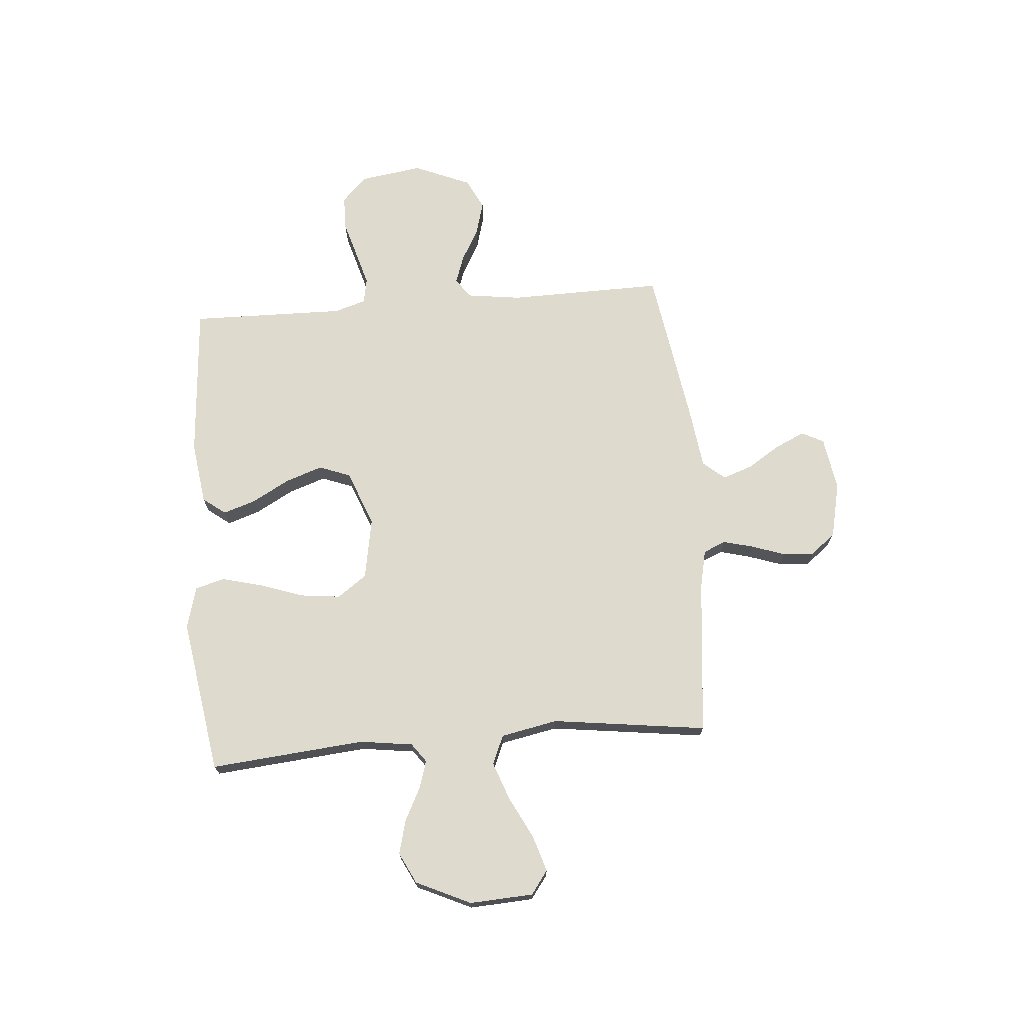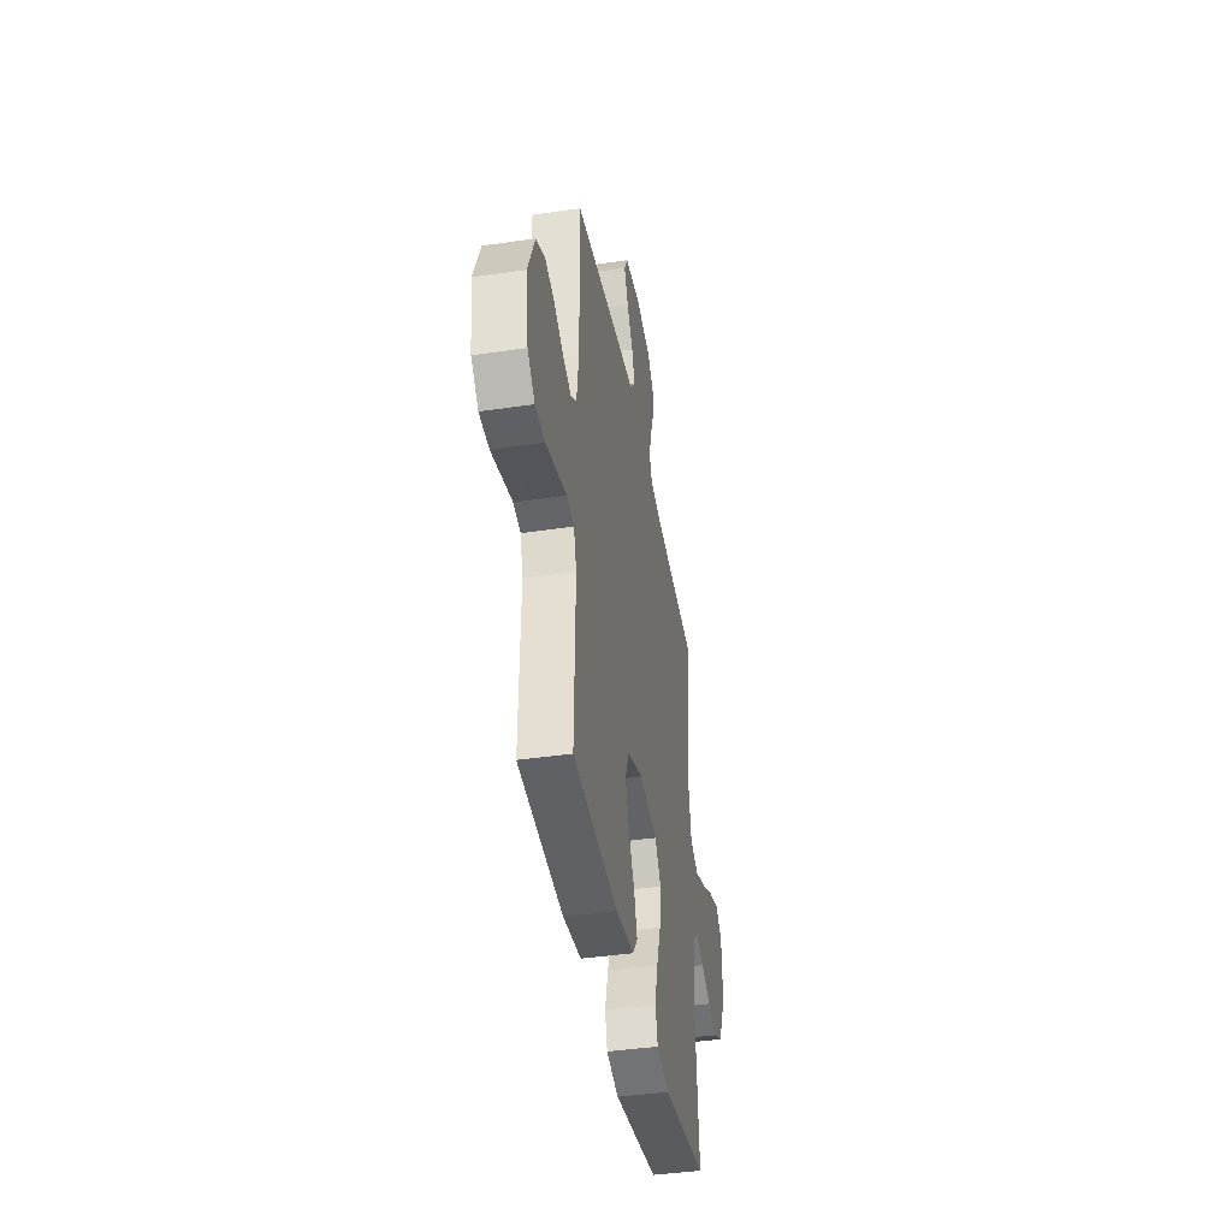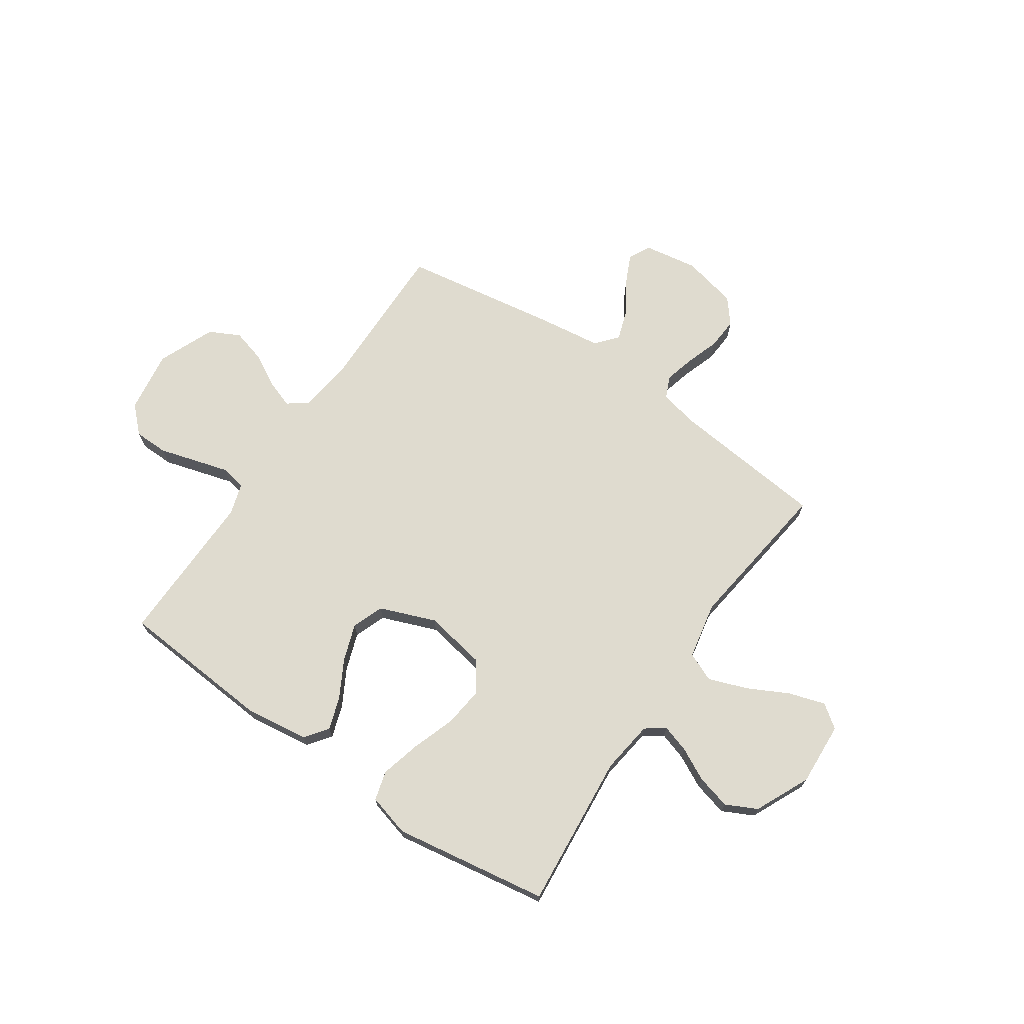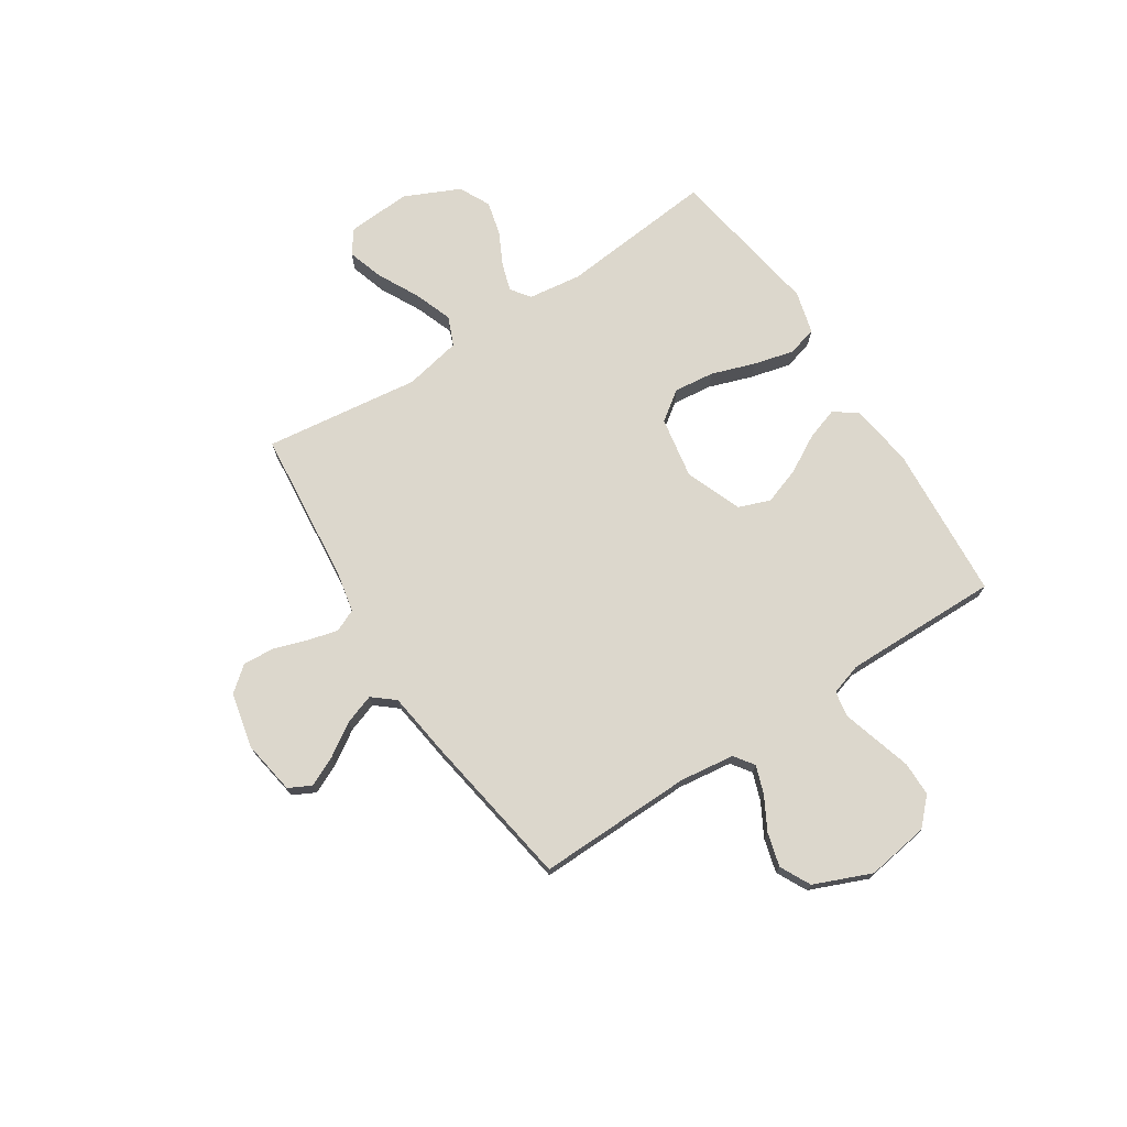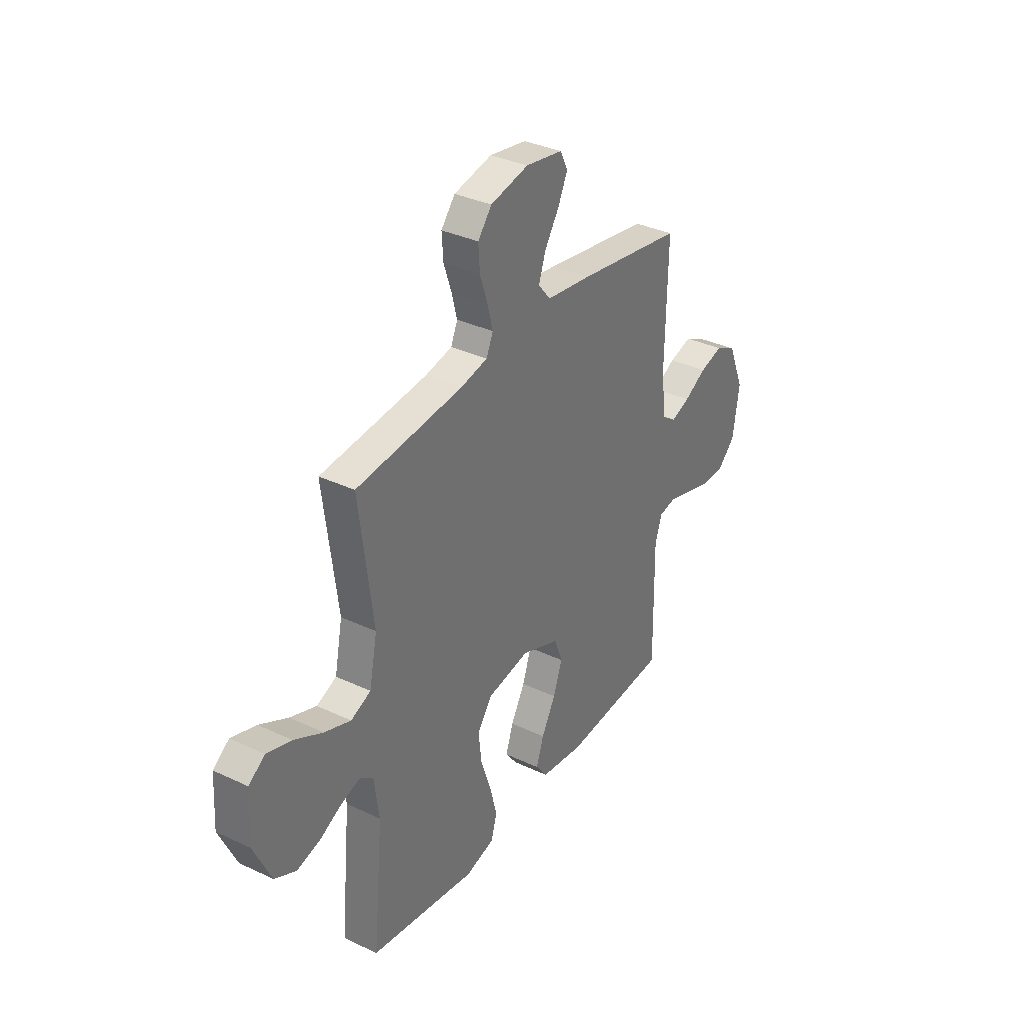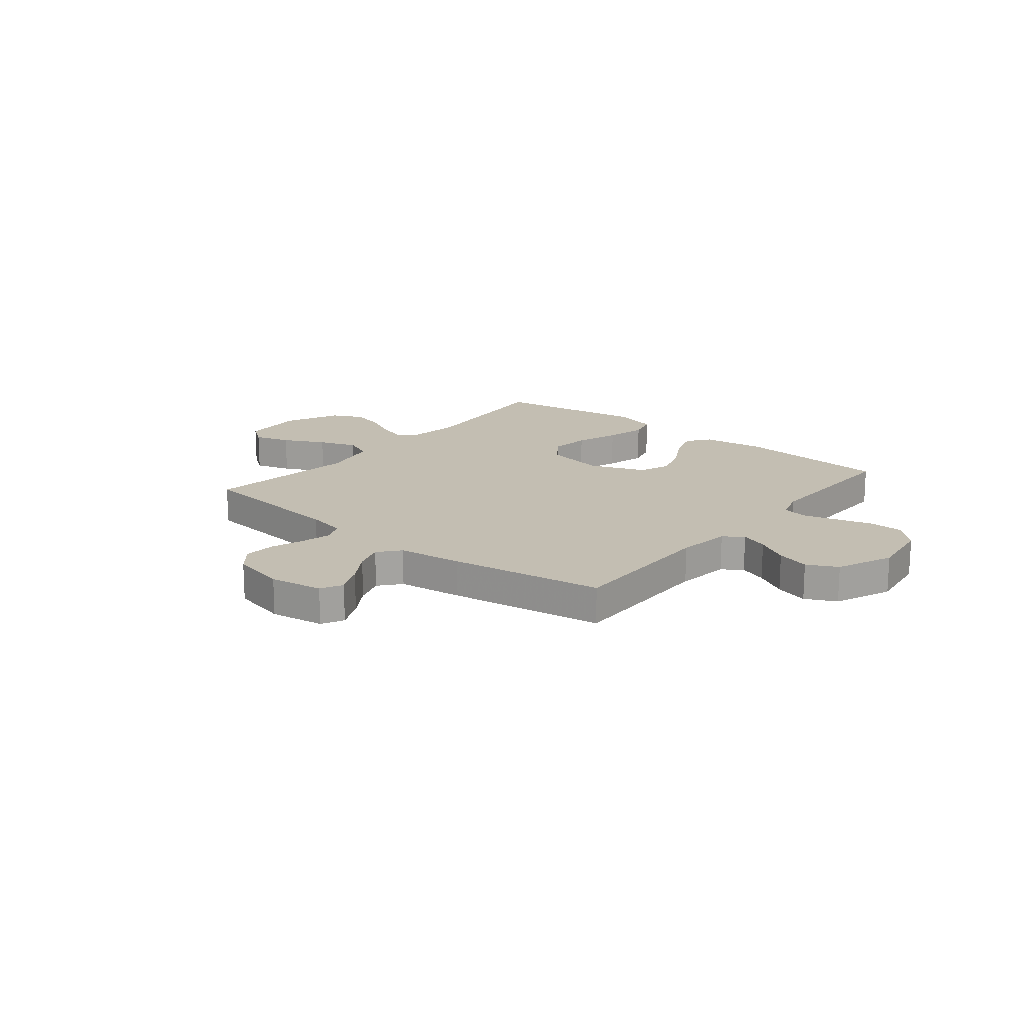
<metadata>
{"format":"obj","ext":"obj","renderer":"f3d","projection":"perspective","resolution":1024,"background":"white","views":[{"elev":71.2,"azim":-94.6,"up":"+Y"},{"elev":-41.2,"azim":100.1,"up":"+Z"},{"elev":70.4,"azim":-145.6,"up":"+Y"},{"elev":73.0,"azim":56.9,"up":"+Y"},{"elev":34.6,"azim":-57.7,"up":"+Z"},{"elev":17.4,"azim":39.3,"up":"+Y"}]}
</metadata>
<code>
v 0.5 0.07 0.5
v 0.495 0.07 0.2
v 0.509 0.07 0.095
v 0.547 0.07 0.068
v 0.601 0.07 0.087
v 0.664 0.07 0.122
v 0.729 0.07 0.14
v 0.788 0.07 0.11
v 0.834 0.07 0
v 0.816 0.07 -0.121
v 0.767 0.07 -0.169
v 0.701 0.07 -0.17
v 0.629 0.07 -0.149
v 0.563 0.07 -0.13
v 0.514 0.07 -0.139
v 0.495 0.07 -0.2
v 0.5 0.07 -0.5
v 0.2 0.07 -0.522
v 0.078 0.07 -0.505
v 0.045 0.07 -0.461
v 0.066 0.07 -0.398
v 0.106 0.07 -0.326
v 0.131 0.07 -0.254
v 0.108 0.07 -0.193
v 0 0.07 -0.151
v -0.119 0.07 -0.172
v -0.16 0.07 -0.229
v -0.151 0.07 -0.307
v -0.122 0.07 -0.391
v -0.102 0.07 -0.469
v -0.118 0.07 -0.526
v -0.2 0.07 -0.548
v -0.5 0.07 -0.5
v -0.472 0.07 -0.2
v -0.486 0.07 -0.097
v -0.523 0.07 -0.07
v -0.577 0.07 -0.087
v -0.64 0.07 -0.119
v -0.706 0.07 -0.136
v -0.766 0.07 -0.106
v -0.815 0.07 0
v -0.808 0.07 0.123
v -0.763 0.07 0.156
v -0.693 0.07 0.134
v -0.613 0.07 0.093
v -0.539 0.07 0.066
v -0.483 0.07 0.09
v -0.461 0.07 0.2
v -0.5 0.07 0.5
v -0.2 0.07 0.53
v -0.124 0.07 0.546
v -0.105 0.07 0.589
v -0.12 0.07 0.647
v -0.142 0.07 0.712
v -0.146 0.07 0.773
v -0.107 0.07 0.821
v 0 0.07 0.845
v 0.104 0.07 0.828
v 0.126 0.07 0.785
v 0.099 0.07 0.727
v 0.059 0.07 0.665
v 0.039 0.07 0.607
v 0.074 0.07 0.565
v 0.2 0.07 0.548
v 0.5 0 0.5
v 0.495 0 0.2
v 0.509 0 0.095
v 0.547 0 0.068
v 0.601 0 0.087
v 0.664 0 0.122
v 0.729 0 0.14
v 0.788 0 0.11
v 0.834 0 0
v 0.816 0 -0.121
v 0.767 0 -0.169
v 0.701 0 -0.17
v 0.629 0 -0.149
v 0.563 0 -0.13
v 0.514 0 -0.139
v 0.495 0 -0.2
v 0.5 0 -0.5
v 0.2 0 -0.522
v 0.078 0 -0.505
v 0.045 0 -0.461
v 0.066 0 -0.398
v 0.106 0 -0.326
v 0.131 0 -0.254
v 0.108 0 -0.193
v 0 0 -0.151
v -0.119 0 -0.172
v -0.16 0 -0.229
v -0.151 0 -0.307
v -0.122 0 -0.391
v -0.102 0 -0.469
v -0.118 0 -0.526
v -0.2 0 -0.548
v -0.5 0 -0.5
v -0.472 0 -0.2
v -0.486 0 -0.097
v -0.523 0 -0.07
v -0.577 0 -0.087
v -0.64 0 -0.119
v -0.706 0 -0.136
v -0.766 0 -0.106
v -0.815 0 0
v -0.808 0 0.123
v -0.763 0 0.156
v -0.693 0 0.134
v -0.613 0 0.093
v -0.539 0 0.066
v -0.483 0 0.09
v -0.461 0 0.2
v -0.5 0 0.5
v -0.2 0 0.53
v -0.124 0 0.546
v -0.105 0 0.589
v -0.12 0 0.647
v -0.142 0 0.712
v -0.146 0 0.773
v -0.107 0 0.821
v 0 0 0.845
v 0.104 0 0.828
v 0.126 0 0.785
v 0.099 0 0.727
v 0.059 0 0.665
v 0.039 0 0.607
v 0.074 0 0.565
v 0.2 0 0.548
f 63 64 1 2
f 58 59 60 61
f 58 61 62
f 57 58 62
f 56 57 62
f 53 54 55 56
f 52 53 56 62
f 51 52 62 63
f 48 49 50
f 47 48 50 51
f 42 43 44 45
f 42 45 46
f 41 42 46
f 40 41 46
f 37 38 39 40
f 36 37 40 46
f 35 36 46 47
f 31 32 33 34
f 28 29 30 31
f 28 31 34 35
f 19 20 21 22
f 19 22 23
f 16 17 18 19
f 15 16 19 23
f 10 11 12 13
f 10 13 14
f 9 10 14
f 8 9 14 15
f 5 6 7 8
f 4 5 8 15
f 51 63 2 3
f 47 51 3
f 27 28 35 47
f 26 27 47
f 25 26 47 3
f 24 25 3 4
f 4 15 23 24
f 66 65 128 127
f 125 124 123 122
f 126 125 122
f 126 122 121
f 126 121 120
f 120 119 118 117
f 126 120 117 116
f 127 126 116 115
f 114 113 112
f 115 114 112 111
f 109 108 107 106
f 110 109 106
f 110 106 105
f 110 105 104
f 104 103 102 101
f 110 104 101 100
f 111 110 100 99
f 98 97 96 95
f 95 94 93 92
f 99 98 95 92
f 86 85 84 83
f 87 86 83
f 83 82 81 80
f 87 83 80 79
f 77 76 75 74
f 78 77 74
f 78 74 73
f 79 78 73 72
f 72 71 70 69
f 79 72 69 68
f 67 66 127 115
f 67 115 111
f 111 99 92 91
f 111 91 90
f 67 111 90 89
f 68 67 89 88
f 88 87 79 68
f 1 65 66 2
f 2 66 67 3
f 3 67 68 4
f 4 68 69 5
f 5 69 70 6
f 6 70 71 7
f 7 71 72 8
f 8 72 73 9
f 9 73 74 10
f 10 74 75 11
f 11 75 76 12
f 12 76 77 13
f 13 77 78 14
f 14 78 79 15
f 15 79 80 16
f 16 80 81 17
f 17 81 82 18
f 18 82 83 19
f 19 83 84 20
f 20 84 85 21
f 21 85 86 22
f 22 86 87 23
f 23 87 88 24
f 24 88 89 25
f 25 89 90 26
f 26 90 91 27
f 27 91 92 28
f 28 92 93 29
f 29 93 94 30
f 30 94 95 31
f 31 95 96 32
f 32 96 97 33
f 33 97 98 34
f 34 98 99 35
f 35 99 100 36
f 36 100 101 37
f 37 101 102 38
f 38 102 103 39
f 39 103 104 40
f 40 104 105 41
f 41 105 106 42
f 42 106 107 43
f 43 107 108 44
f 44 108 109 45
f 45 109 110 46
f 46 110 111 47
f 47 111 112 48
f 48 112 113 49
f 49 113 114 50
f 50 114 115 51
f 51 115 116 52
f 52 116 117 53
f 53 117 118 54
f 54 118 119 55
f 55 119 120 56
f 56 120 121 57
f 57 121 122 58
f 58 122 123 59
f 59 123 124 60
f 60 124 125 61
f 61 125 126 62
f 62 126 127 63
f 63 127 128 64
f 64 128 65 1

</code>
